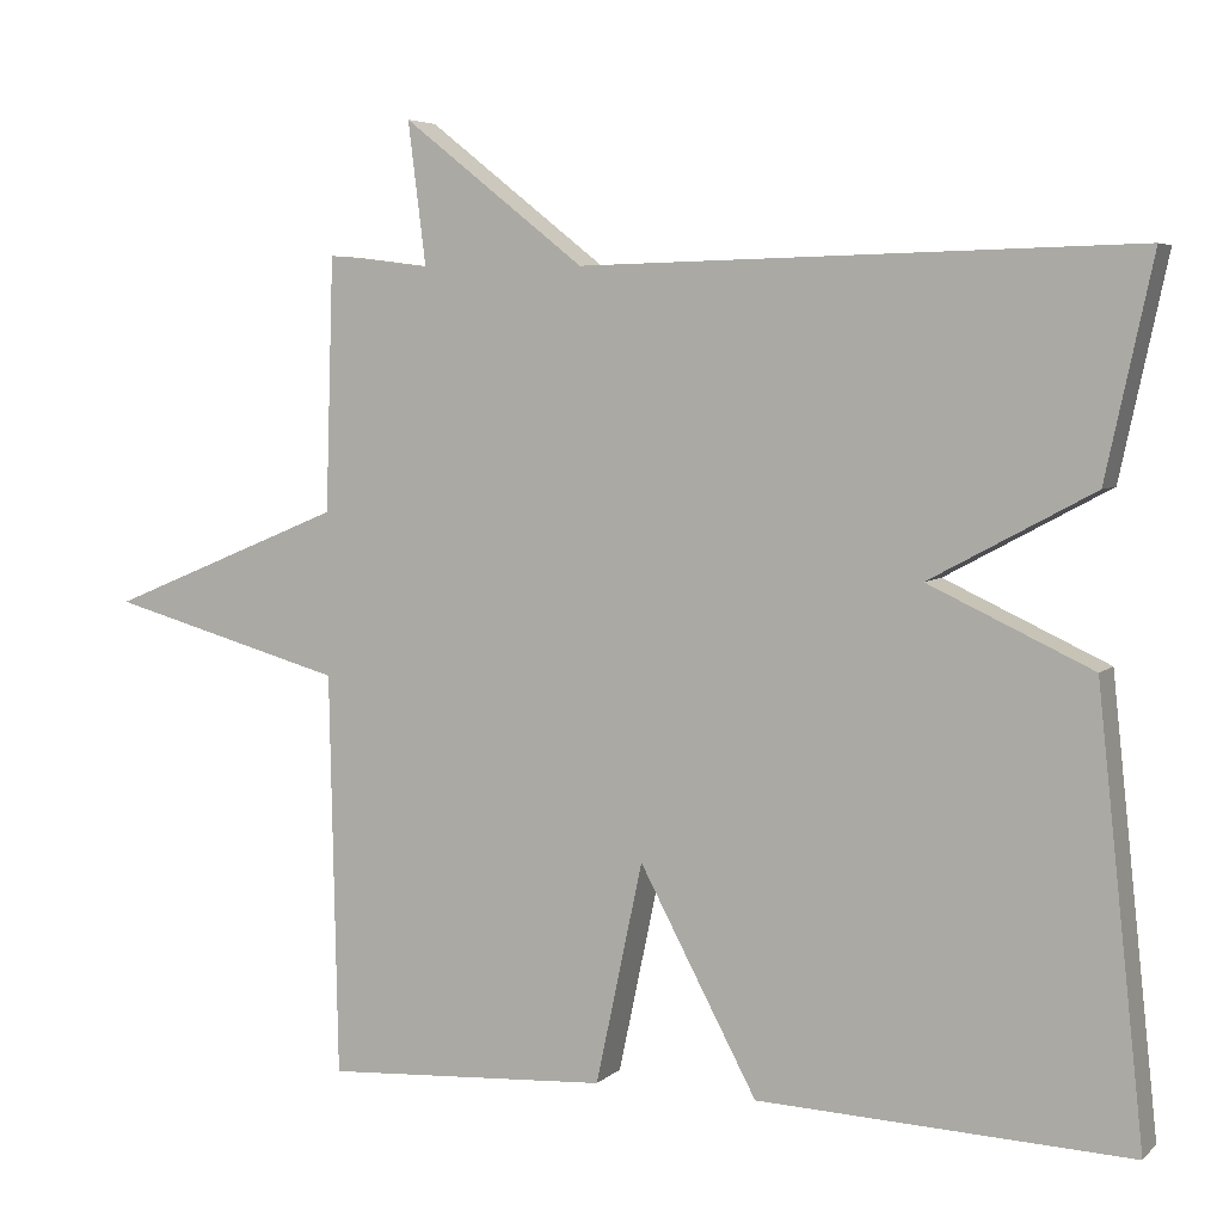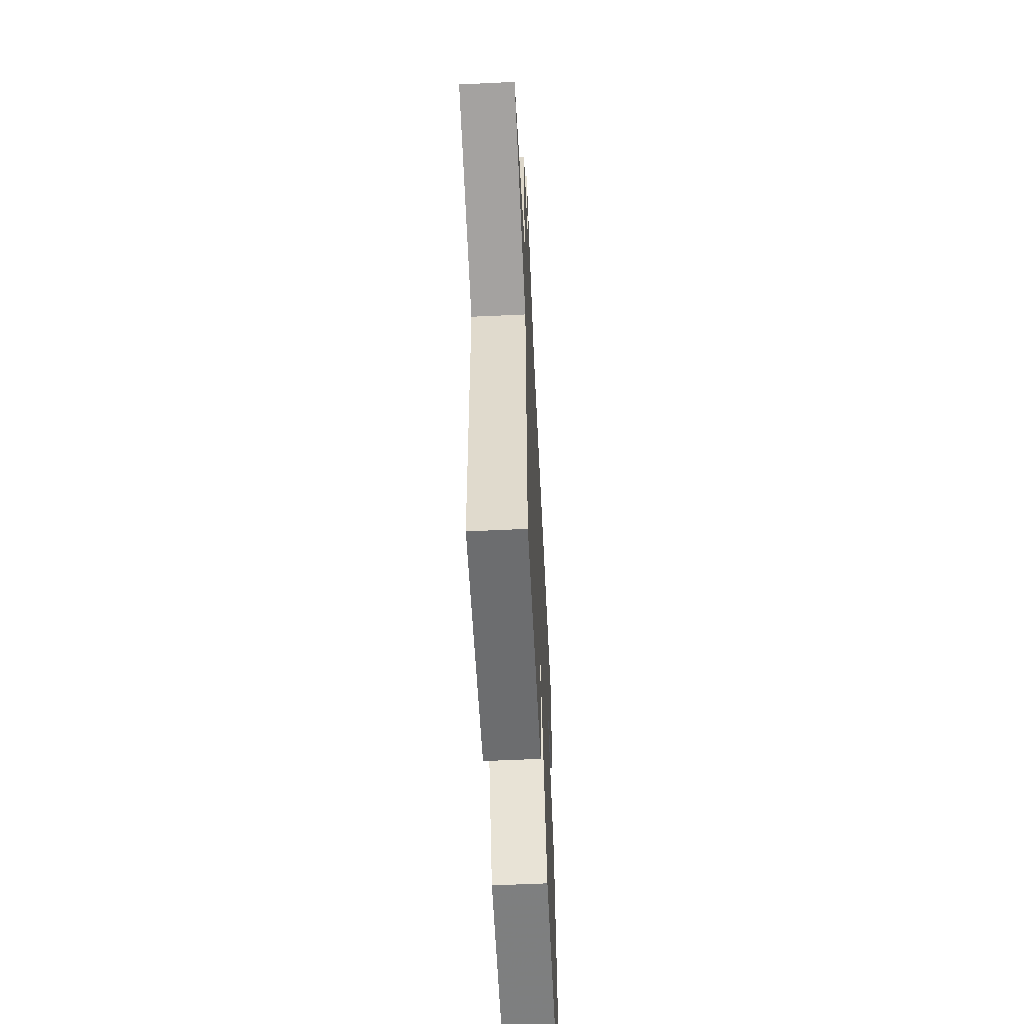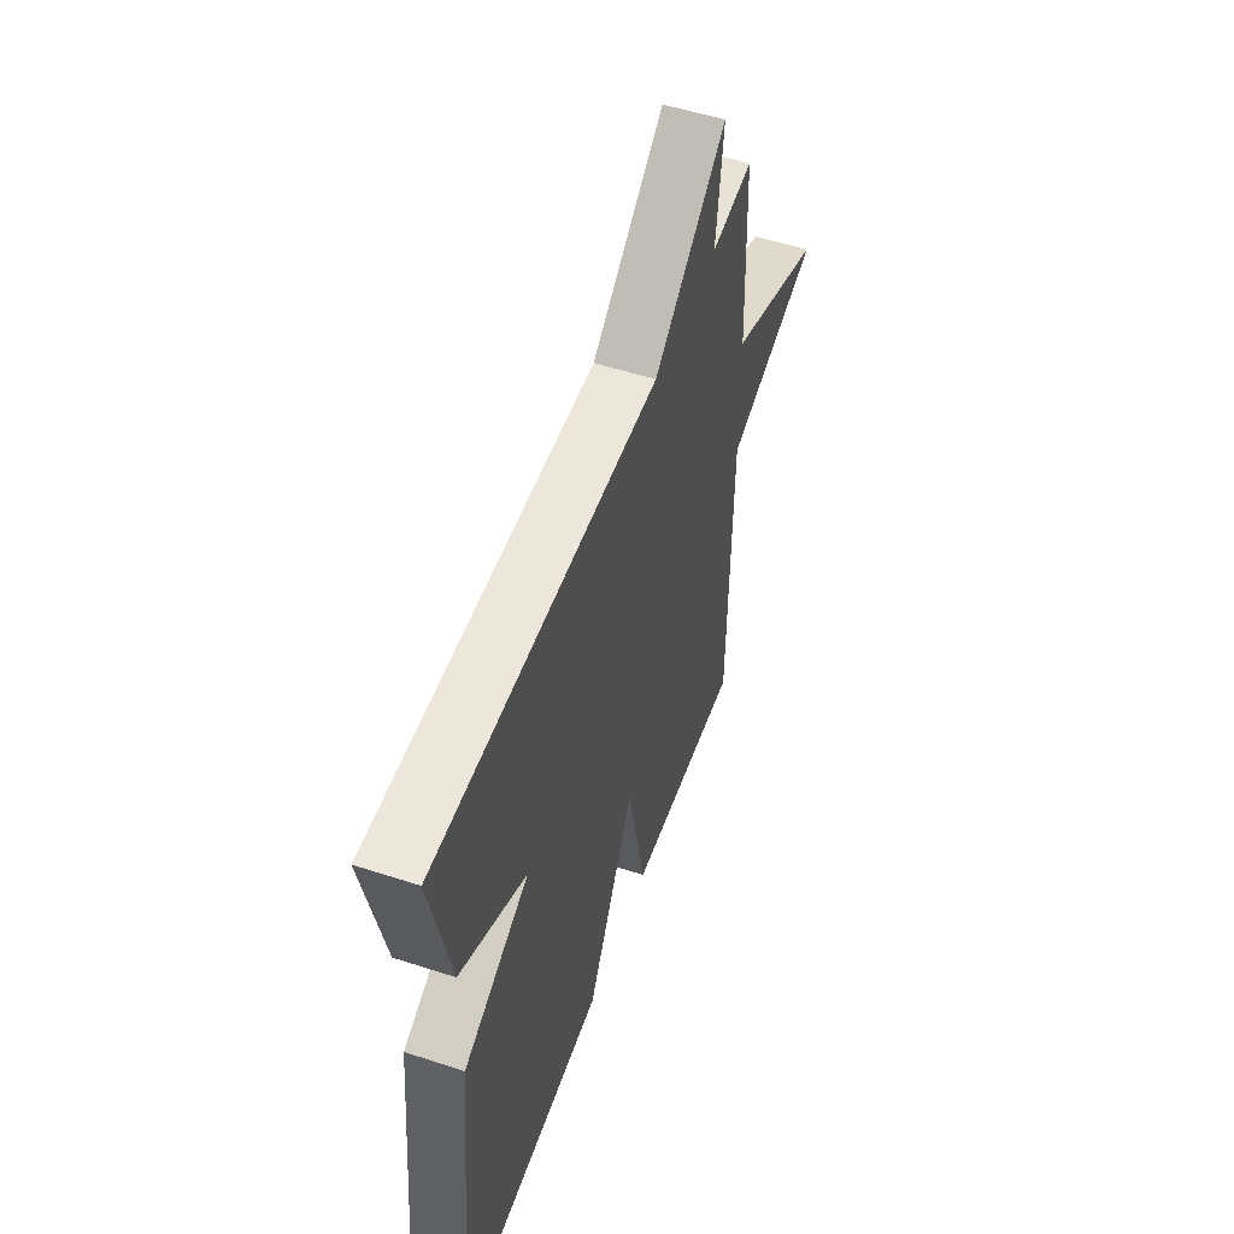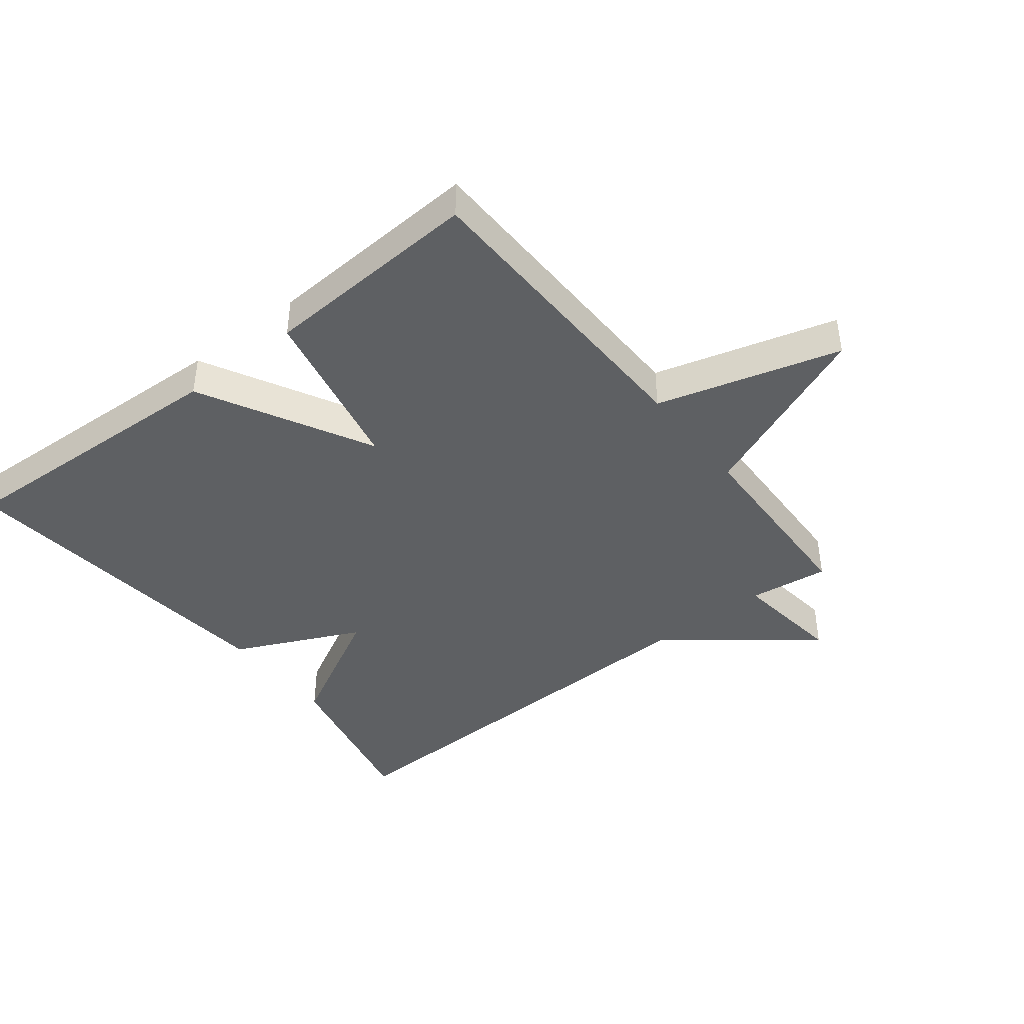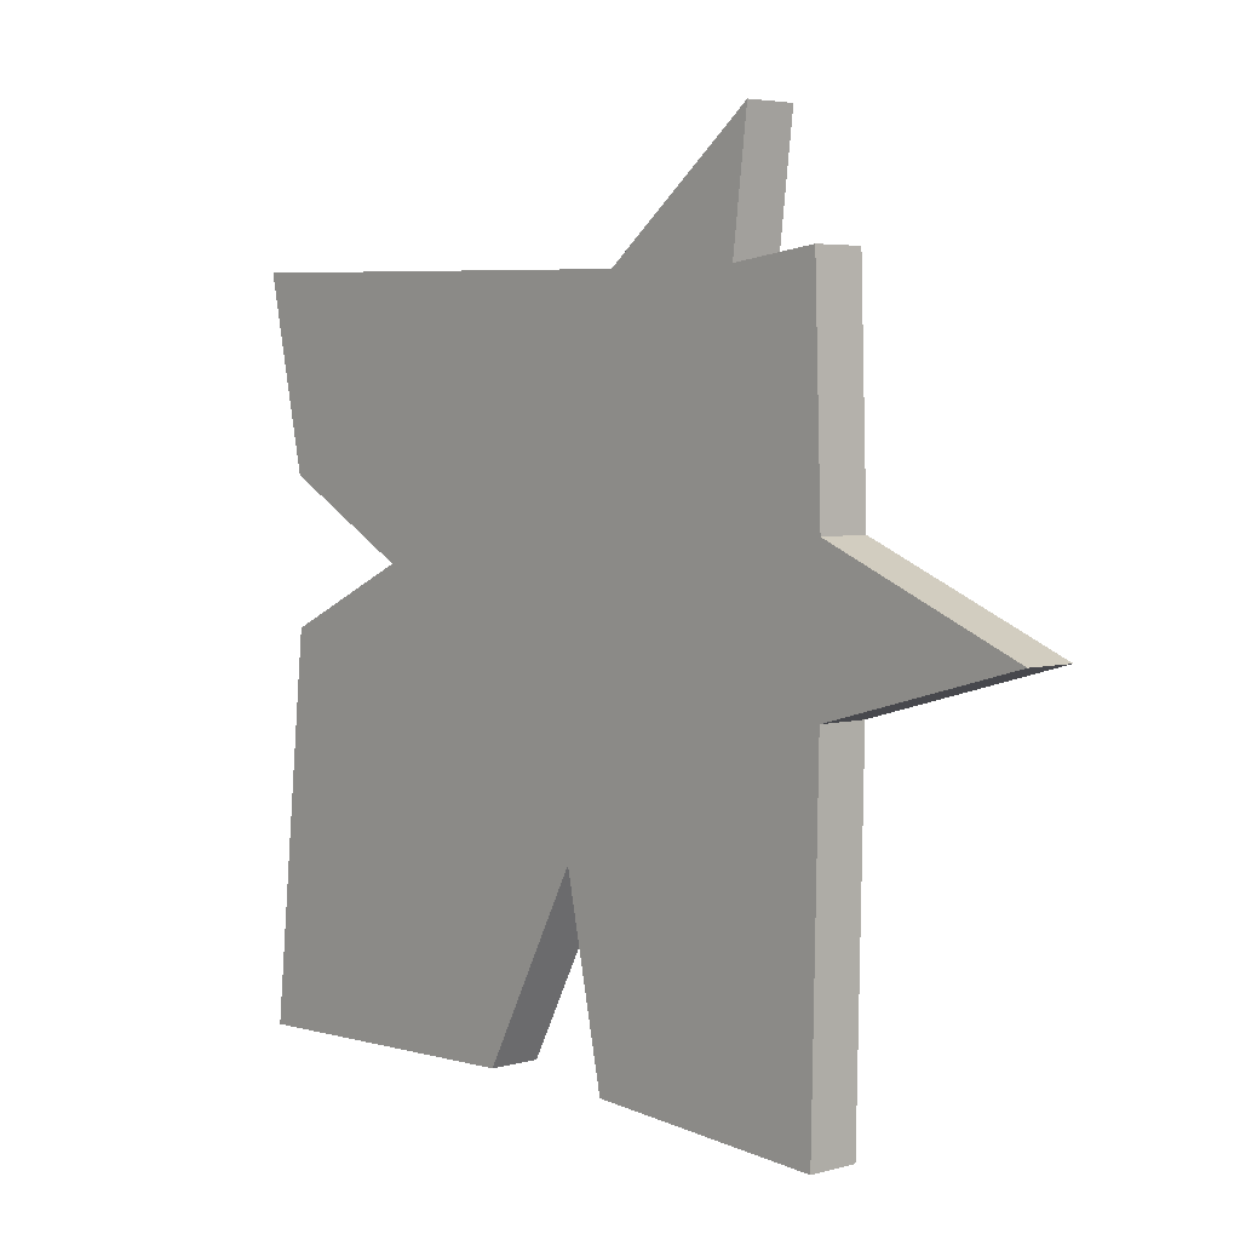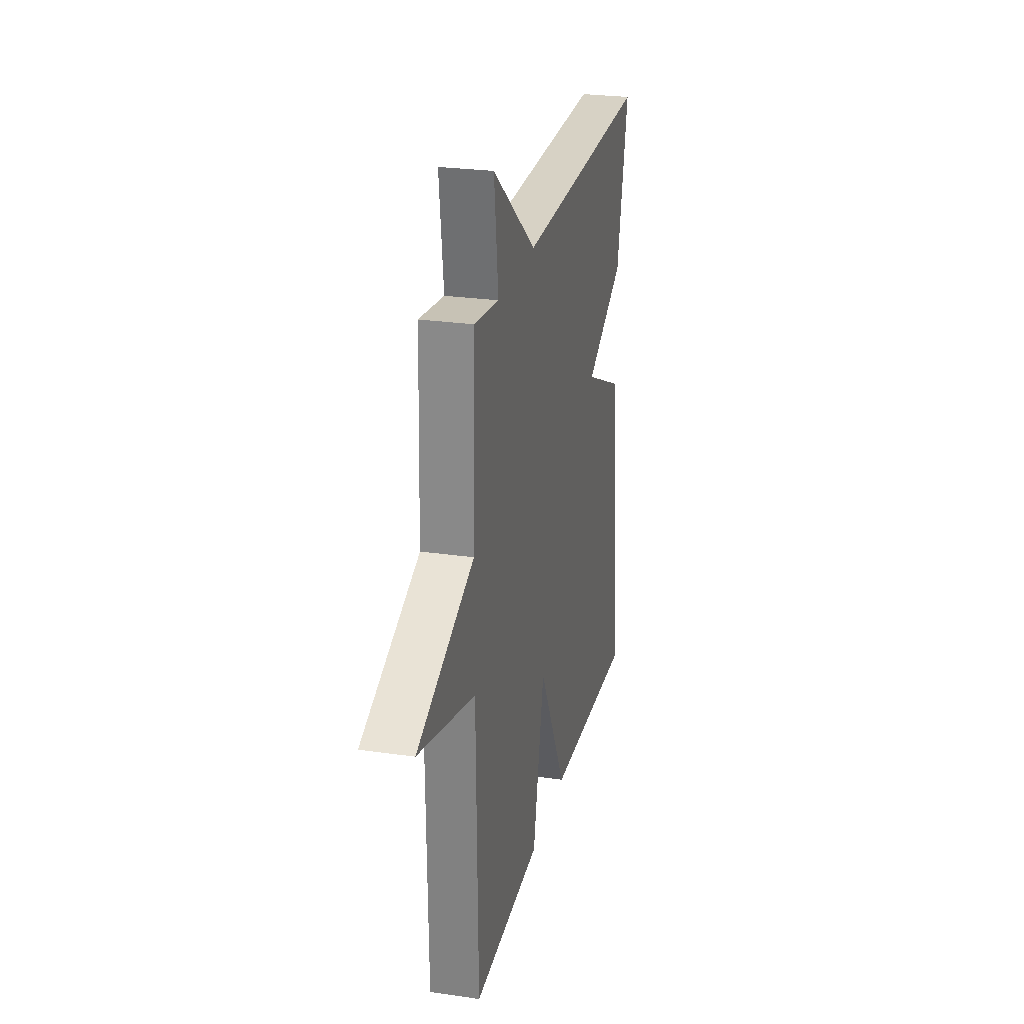
<metadata>
{"format":"obj","ext":"obj","renderer":"f3d","projection":"perspective","resolution":1024,"background":"white","views":[{"elev":5.1,"azim":23.1,"up":"+Z"},{"elev":-57.1,"azim":-87.2,"up":"+Z"},{"elev":53.2,"azim":109.2,"up":"+Z"},{"elev":-42.3,"azim":-141.9,"up":"+Y"},{"elev":4.5,"azim":-131.4,"up":"+Z"},{"elev":25.9,"azim":-76.9,"up":"+Z"}]}
</metadata>
<code>
v 0.5 0.07 -0.5
v 0.047 0.07 -0.48
v -0.096 0.07 -0.211
v -0.153 0.07 -0.48
v -0.5 0.07 -0.5
v -0.51 0.07 -0.009
v -0.798 0.07 0.072
v -0.51 0.07 0.191
v -0.5 0.07 0.5
v -0.374 0.07 0.484
v -0.396 0.07 0.659
v -0.174 0.07 0.484
v 0.5 0.07 0.5
v 0.443 0.07 0.236
v 0.244 0.07 0.129
v 0.443 0.07 0.036
v 0.5 0 -0.5
v 0.047 0 -0.48
v -0.096 0 -0.211
v -0.153 0 -0.48
v -0.5 0 -0.5
v -0.51 0 -0.009
v -0.798 0 0.072
v -0.51 0 0.191
v -0.5 0 0.5
v -0.374 0 0.484
v -0.396 0 0.659
v -0.174 0 0.484
v 0.5 0 0.5
v 0.443 0 0.236
v 0.244 0 0.129
v 0.443 0 0.036
f 1 2 3
f 16 1 3
f 15 16 3
f 12 13 14 15
f 12 15 3
f 11 12 3
f 10 11 3
f 4 5 6
f 3 4 6
f 10 3 6
f 9 10 6
f 8 9 6
f 6 7 8
f 19 18 17
f 19 17 32
f 19 32 31
f 31 30 29 28
f 19 31 28
f 19 28 27
f 19 27 26
f 22 21 20
f 22 20 19
f 22 19 26
f 22 26 25
f 22 25 24
f 24 23 22
f 1 17 18 2
f 2 18 19 3
f 3 19 20 4
f 4 20 21 5
f 5 21 22 6
f 6 22 23 7
f 7 23 24 8
f 8 24 25 9
f 9 25 26 10
f 10 26 27 11
f 11 27 28 12
f 12 28 29 13
f 13 29 30 14
f 14 30 31 15
f 15 31 32 16
f 16 32 17 1

</code>
